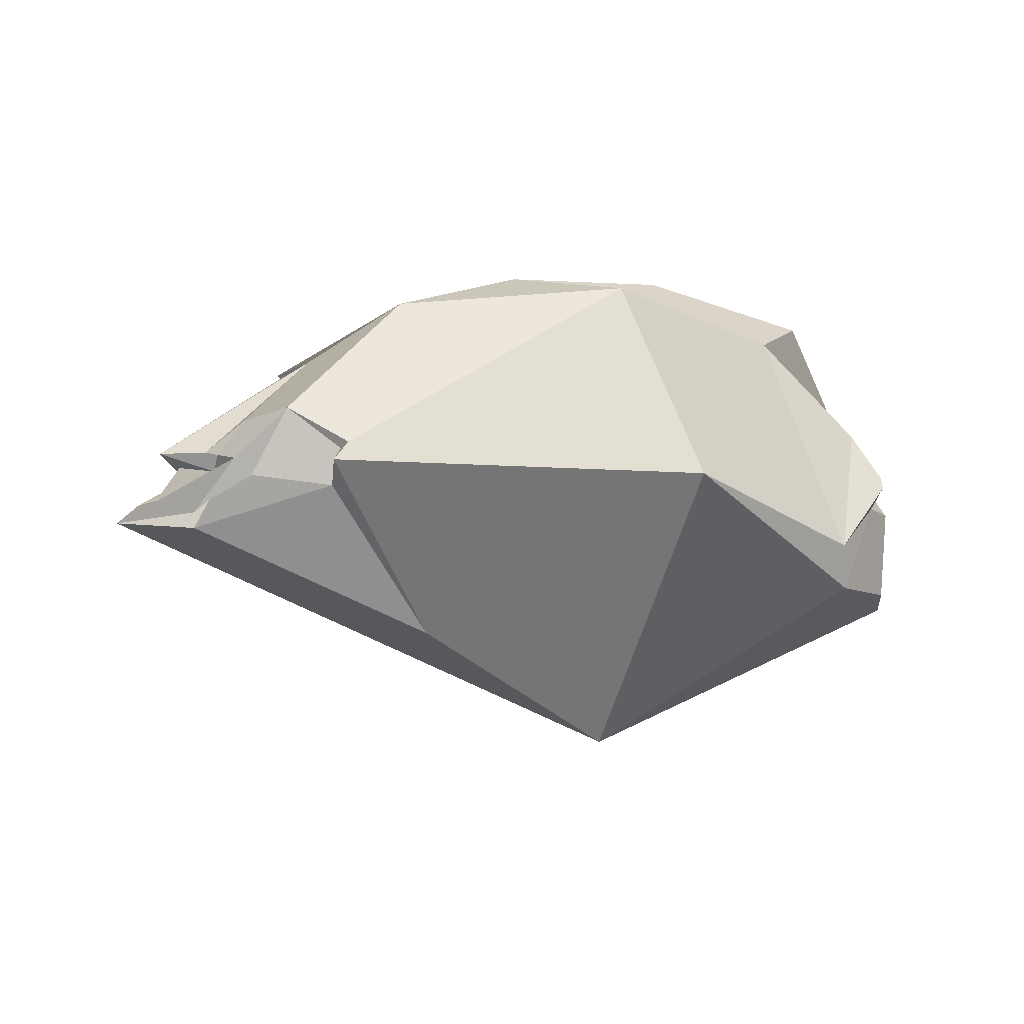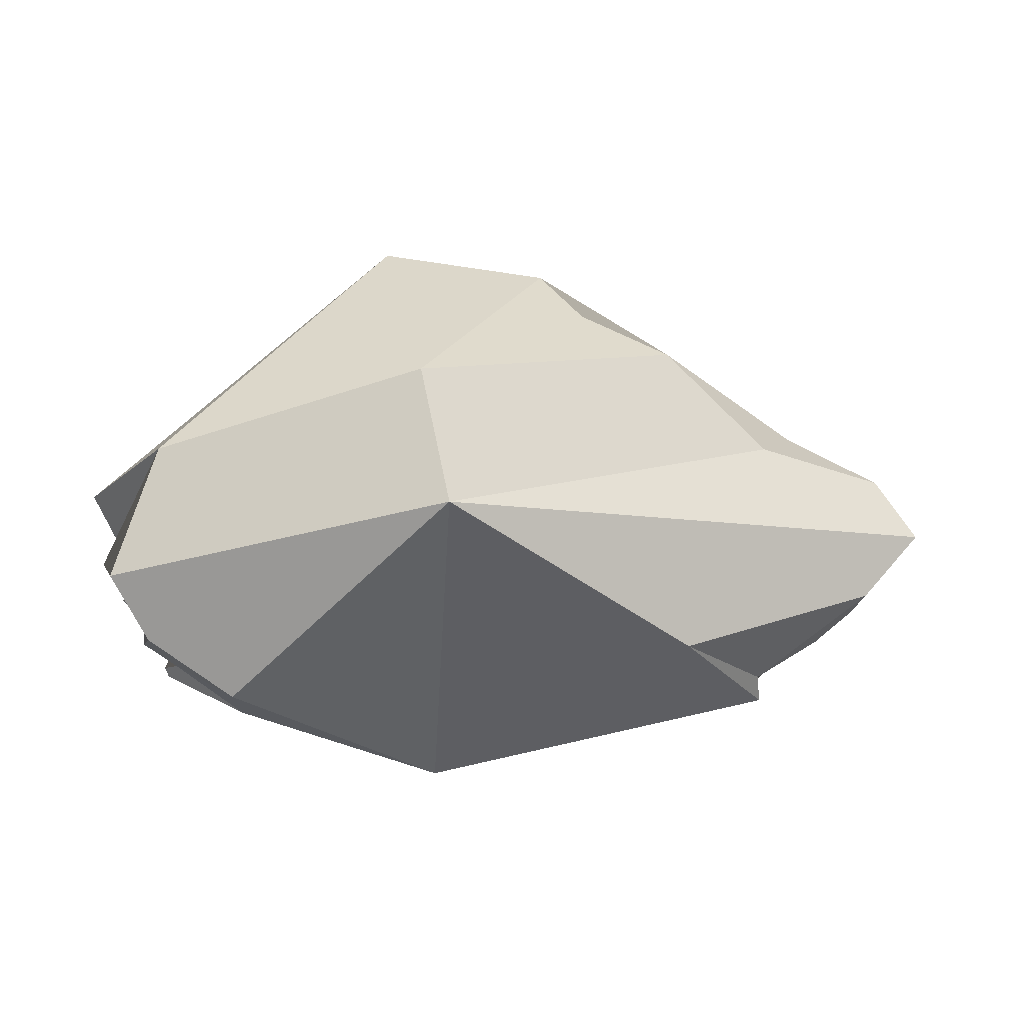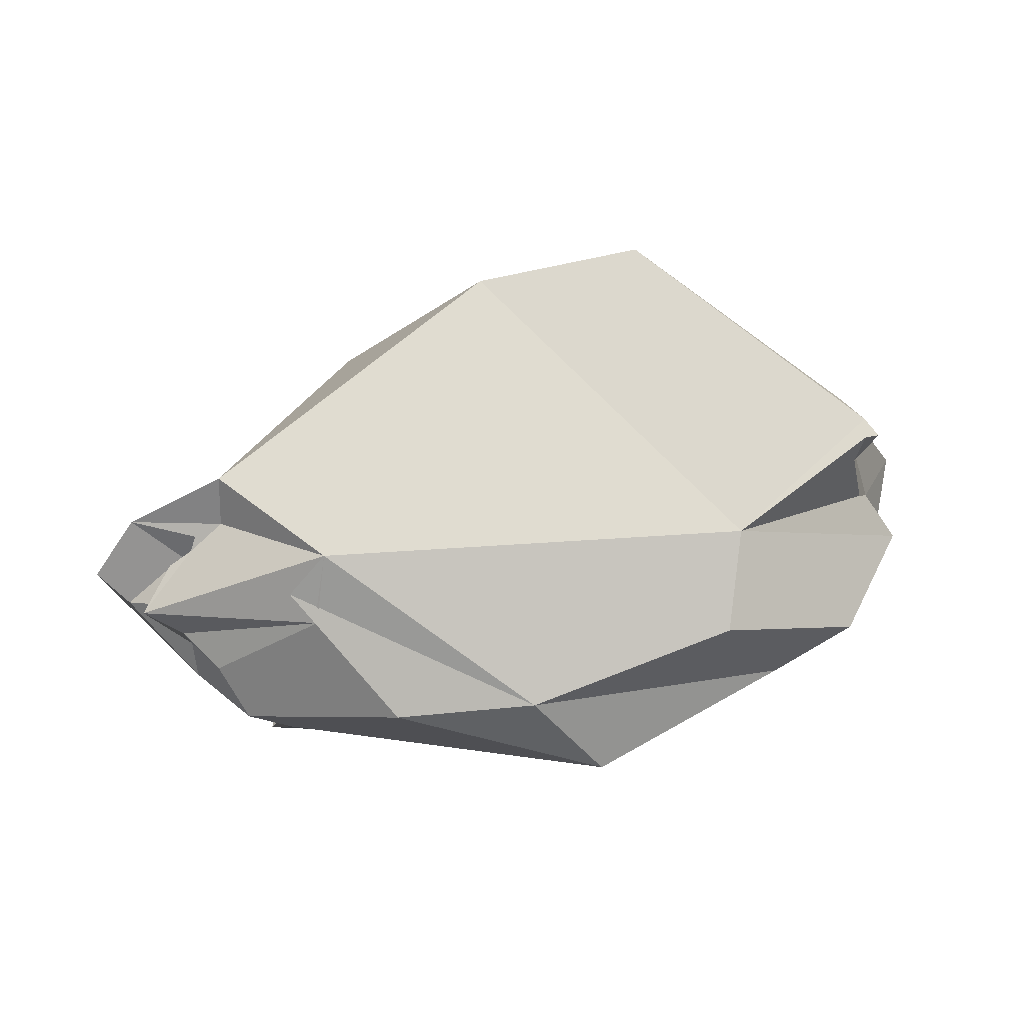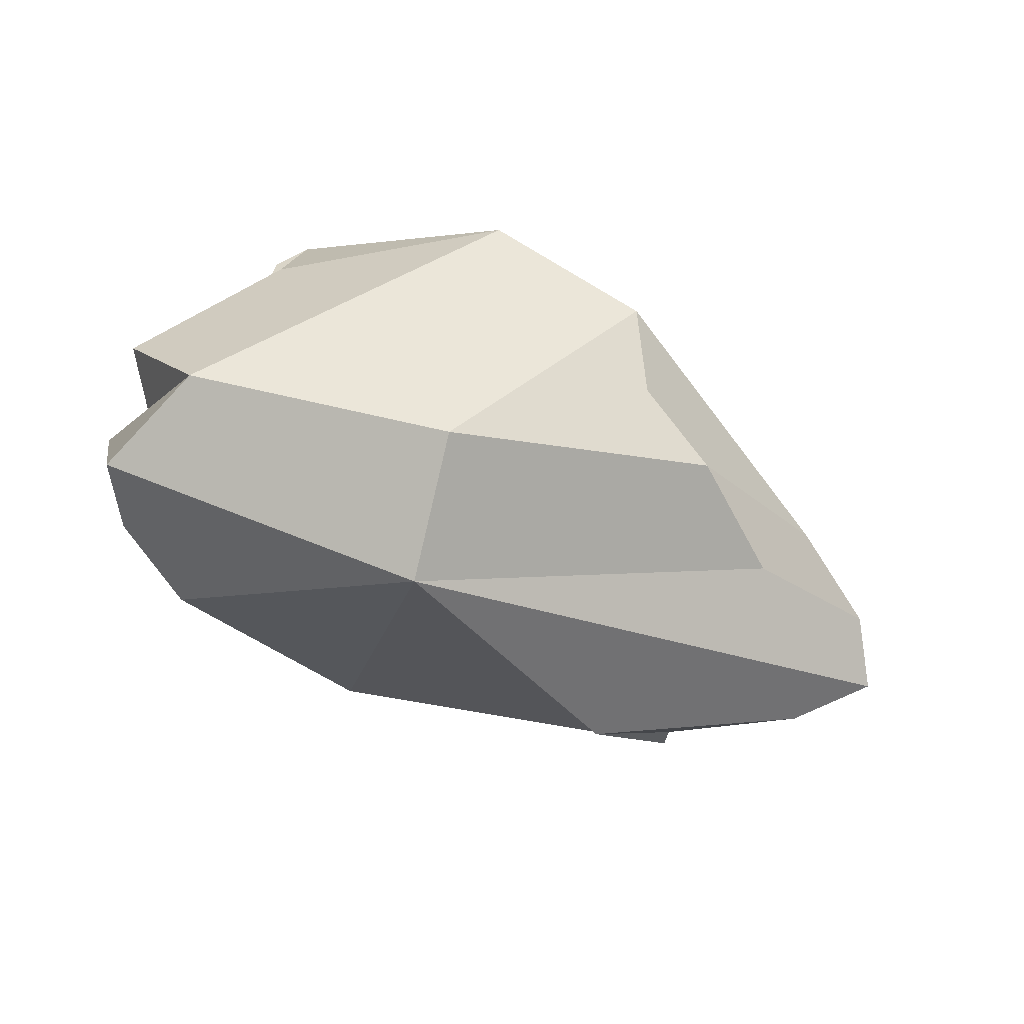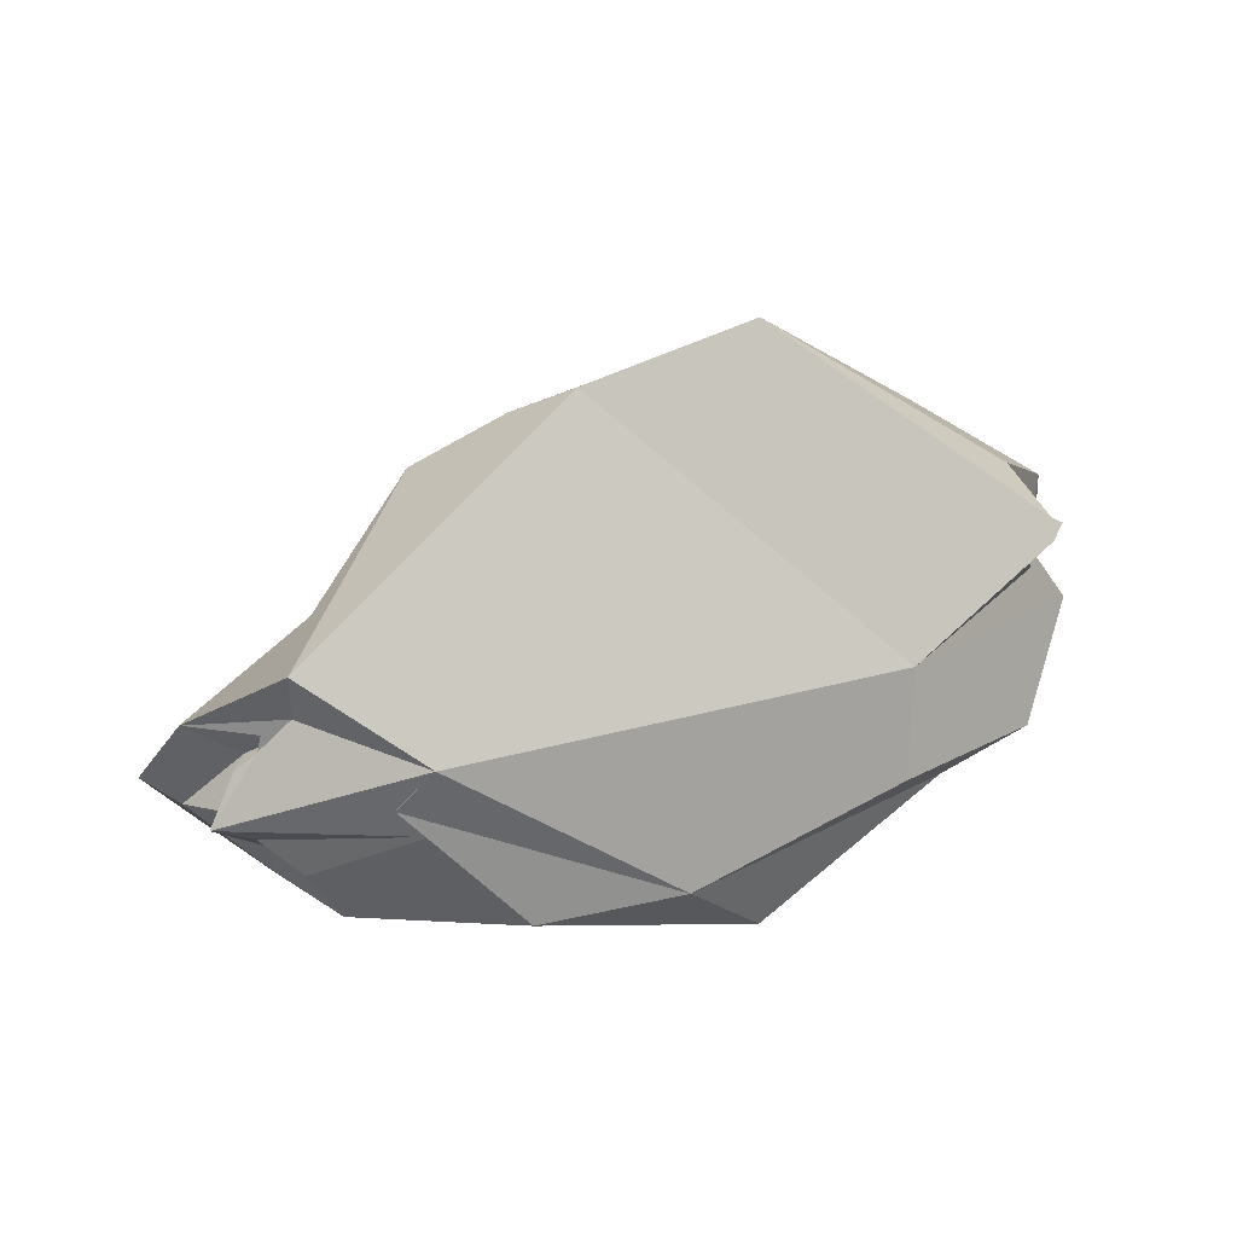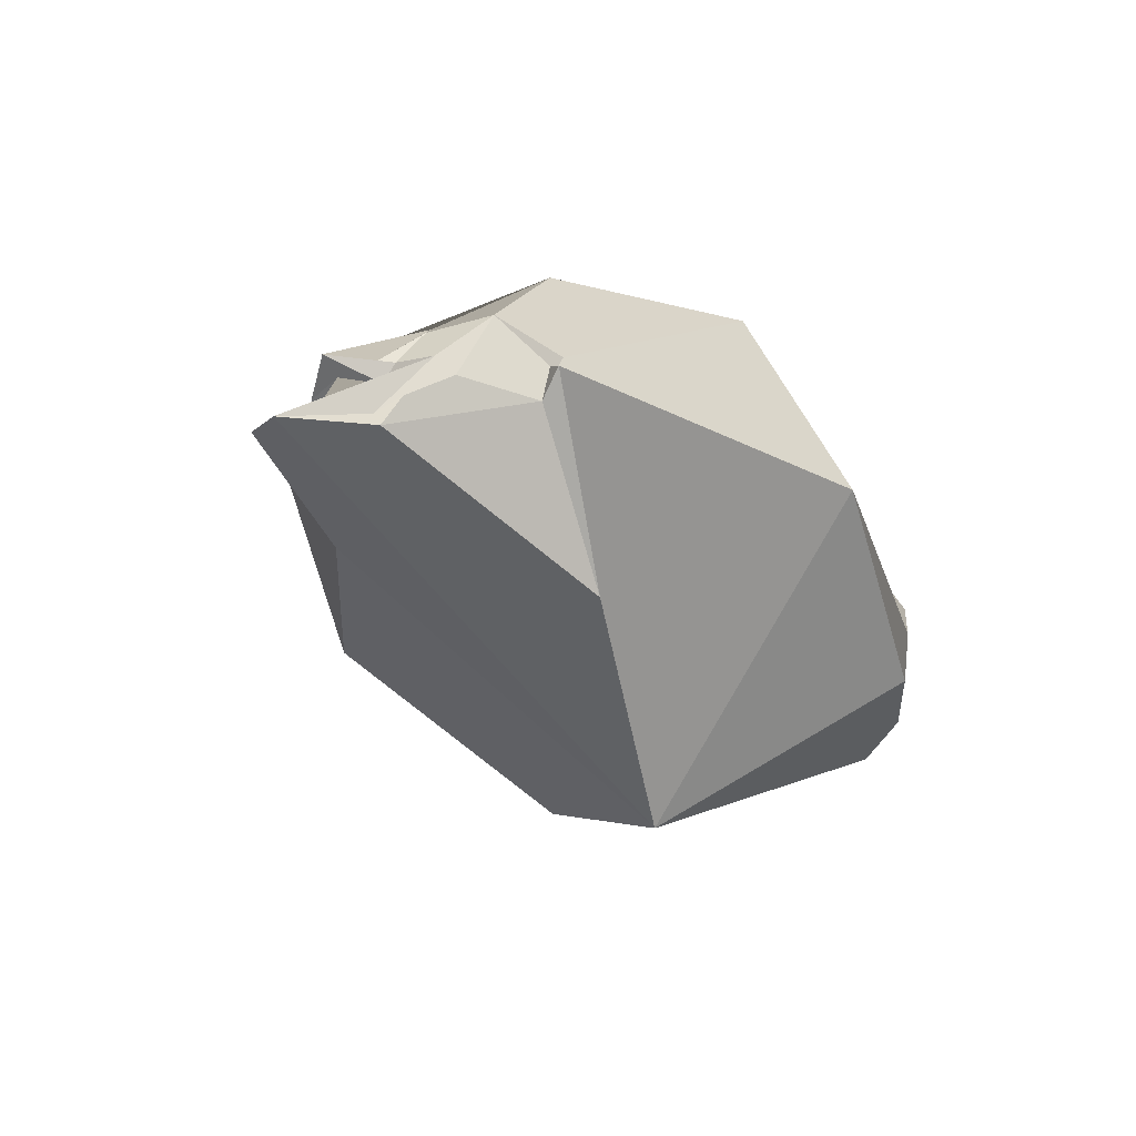
<metadata>
{"format":"obj","ext":"obj","renderer":"f3d","projection":"perspective","resolution":1024,"background":"white","views":[{"elev":0.4,"azim":-25.2,"up":"+Z"},{"elev":-11.0,"azim":174.0,"up":"+Y"},{"elev":25.2,"azim":-15.3,"up":"+Y"},{"elev":-74.8,"azim":156.1,"up":"+Z"},{"elev":43.3,"azim":-24.5,"up":"+Y"},{"elev":-21.5,"azim":-53.7,"up":"+Z"}]}
</metadata>
<code>
v  -0.0254 -0.4611 0.9279
v  0.1746 -0.8489 0.1002
v  1.069 -0.6049 -0.2267
v  0.8806 -0.21 0.7192
v  -1.316 -0.4476 0.2302
v  -1.394 -0.4834 0.1543
v  1.109 -0.5556 -0.427
v  1.379 -0.3777 -0.0595
v  -0.9394 -0.1013 0.8526
v  -1.526 -0.2761 0.3765
v  1.418 -0.416 0.0386
v  1.439 -0.3704 0.088
v  1.481 -0.3145 -0.479
v  1.528 -0.2846 -0.0948
v  1.4 -0.2819 0.0553
v  1.336 -0.2784 0.2845
v  -0.9098 -0.3237 -0.5928
v  0.209 0.1952 -1.179
v  1.65 -0.0453 -0.5691
v  -1.33 -0.3962 0.2029
v  -1.364 -0.3839 0.0465
v  1.528 -0.1321 -0.2045
v  1.608 -0.0313 -0.3905
v  1.637 -0.0668 0.0147
v  1.545 -0.0159 0.0707
v  -0.3604 -0.0506 0.9923
v  -1.661 -0.2051 0.0906
v  1.575 0.0407 0.1986
v  1.691 0.0261 -0.4377
v  1.439 0.029 -0.3607
v  1.449 0.1491 0.3028
v  -1.719 -0.1491 0.1637
v  -1.84 0.04 -0.0688
v  -1.808 -0.077 -0.0154
v  -1.855 -0.0113 -0.1354
v  -2.116 0.2801 -0.1176
v  1.533 0.1483 -0.3865
v  -1.234 0.2799 0.6076
v  -1.642 -0.0388 0.3243
v  -1.739 0.0259 0.1785
v  1.452 0.5113 -0.6527
v  1.775 0.3918 -0.1262
v  1.194 0.0259 0.8178
v  1.554 0.2717 0.4512
v  1.51 0.3858 0.2203
v  0.5164 0.2139 1.03
v  -1.775 0.0876 0.1897
v  -1.943 0.2114 0.1852
v  -1.736 0.0877 0.1079
v  -1.986 0.1606 -0.0341
v  0.3212 0.8163 -0.9909
v  -1.803 0.3886 0.1002
v  -1.855 0.2114 0.124
v  1.358 0.5111 0.4665
v  0.6262 0.5942 0.8358
v  -1.19 0.5933 0.5929
v  -1.339 0.4054 0.5506
v  -1.74 0.3904 0.0313
v  -1.301 0.4057 0.5152
v  -1.947 0.5571 -0.0421
v  -1.706 0.4495 0.1017
v  -1.682 0.4502 0.0784
v  -1.681 0.5091 0.0836
v  1.303 0.9369 0.2942
v  1.343 0.7566 0.3645
v  1.318 0.6967 0.4692
v  1.223 0.9453 0.7665
v  -1.566 0.5724 0.1139
v  -1.343 0.6547 -0.2943
v  1.345 0.8892 0.6391
v  -1.565 0.7987 0.1268
v  0.4362 1.593 -0.1517
v  -0.8456 1.041 -0.5154
v  1.238 1.009 0.7089
v  -0.299 1.507 -0.1494
v  -0.4609 1.235 -0.437
g Sphere01
f 1 2 3 4
f 5 6 2 1
f 3 2 7 8
f 1 9 10 5
f 11 3 8 12
f 13 14 8 7
f 14 15 8
f 15 16 12 8
f 11 12 16 3
f 6 17 18 2
f 13 7 18 19
f 5 10 20 6
f 6 20 21
f 22 14 13 23
f 14 22 15
f 15 24 25
f 4 3 16
f 4 26 1
f 20 10 27 21
f 7 2 18
f 22 24 15
f 15 25 28 16
f 17 6 21
f 13 19 29
f 13 29 23
f 23 30 22
f 4 16 28 31
f 27 10 32 33
f 21 27 34 35
f 35 17 21
f 35 36 18 17
f 23 29 37 30
f 37 25 24 22
f 9 38 39 10
f 39 40 32 10
f 37 41 42 25
f 42 28 25
f 34 27 33
f 35 34 33 36
f 22 30 37
f 43 4 31 44
f 26 9 1
f 42 45 31 28
f 4 43 46 26
f 47 39 38
f 47 40 39
f 40 47 48 49
f 49 32 40
f 32 50 36 33
f 38 48 47
f 18 51 41 19
f 29 19 41 37
f 49 48 52 53
f 49 53 50 32
f 45 44 31
f 44 45 54 55
f 44 55 46 43
f 46 55 56 26
f 9 26 57 38
f 53 58 50
f 57 59 38
f 38 59 56 48
f 52 58 53
f 36 50 58 60
f 56 57 26
f 59 57 56
f 61 62 58 52
f 61 52 48
f 63 62 61
f 58 62 63 60
f 45 42 64 65
f 45 65 66 54
f 55 54 66 67
f 48 56 68 61
f 68 60 63 61
f 60 69 18 36
f 65 70 66
f 68 71 60
f 66 70 67
f 68 56 71
f 64 42 41 72
f 69 60 71 73
f 64 74 65
f 70 65 74
f 67 70 74 55
f 18 69 73 51
f 75 71 56 55
f 76 75 51 73
f 74 64 72
f 75 76 73 71
f 72 41 51 75
f 74 72 75 55

</code>
